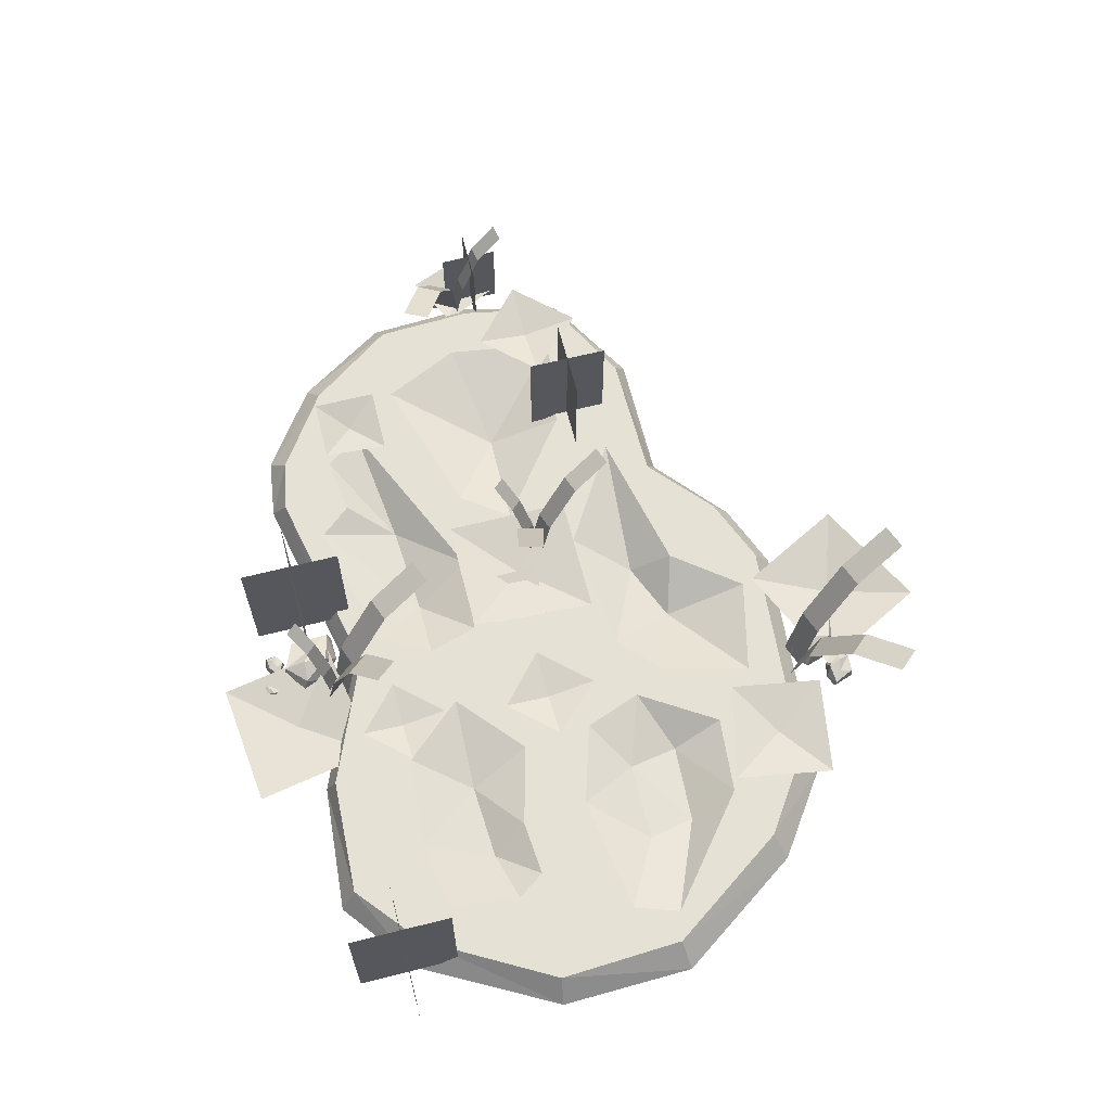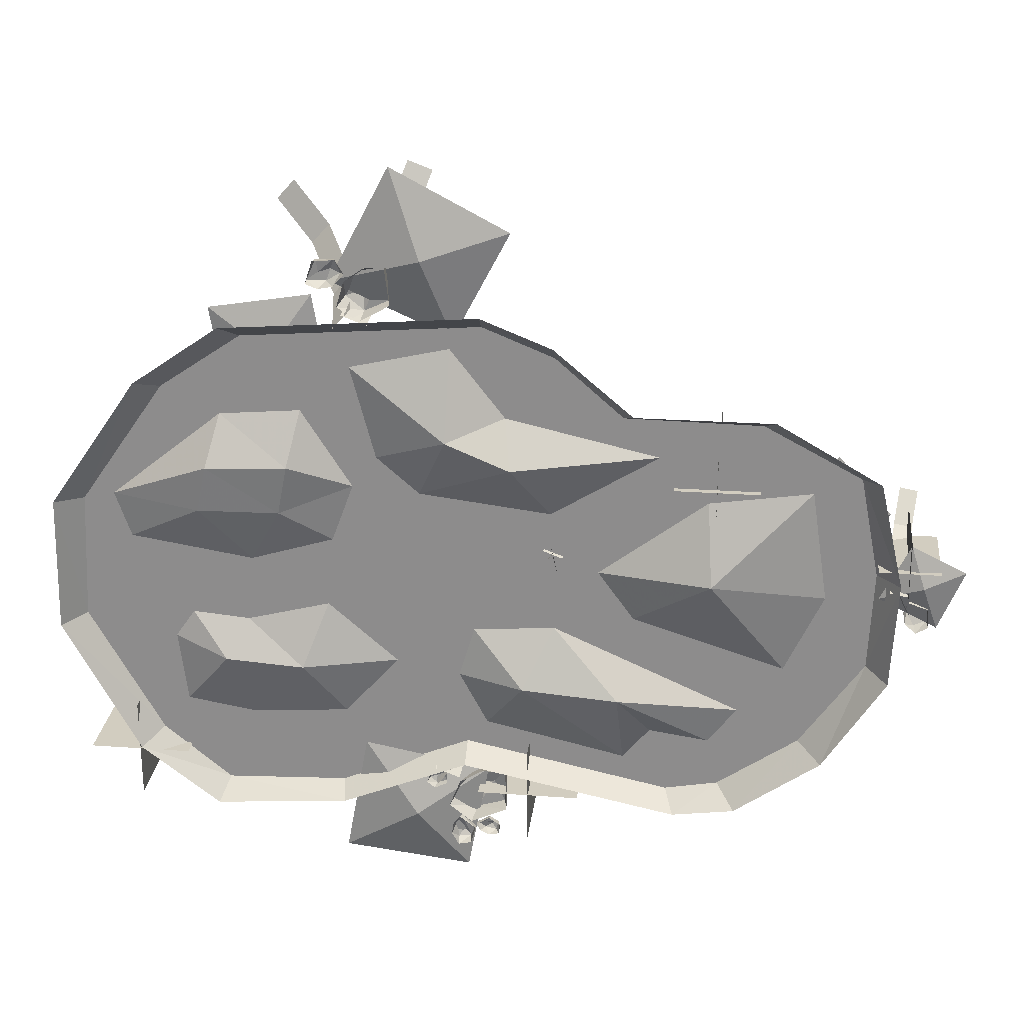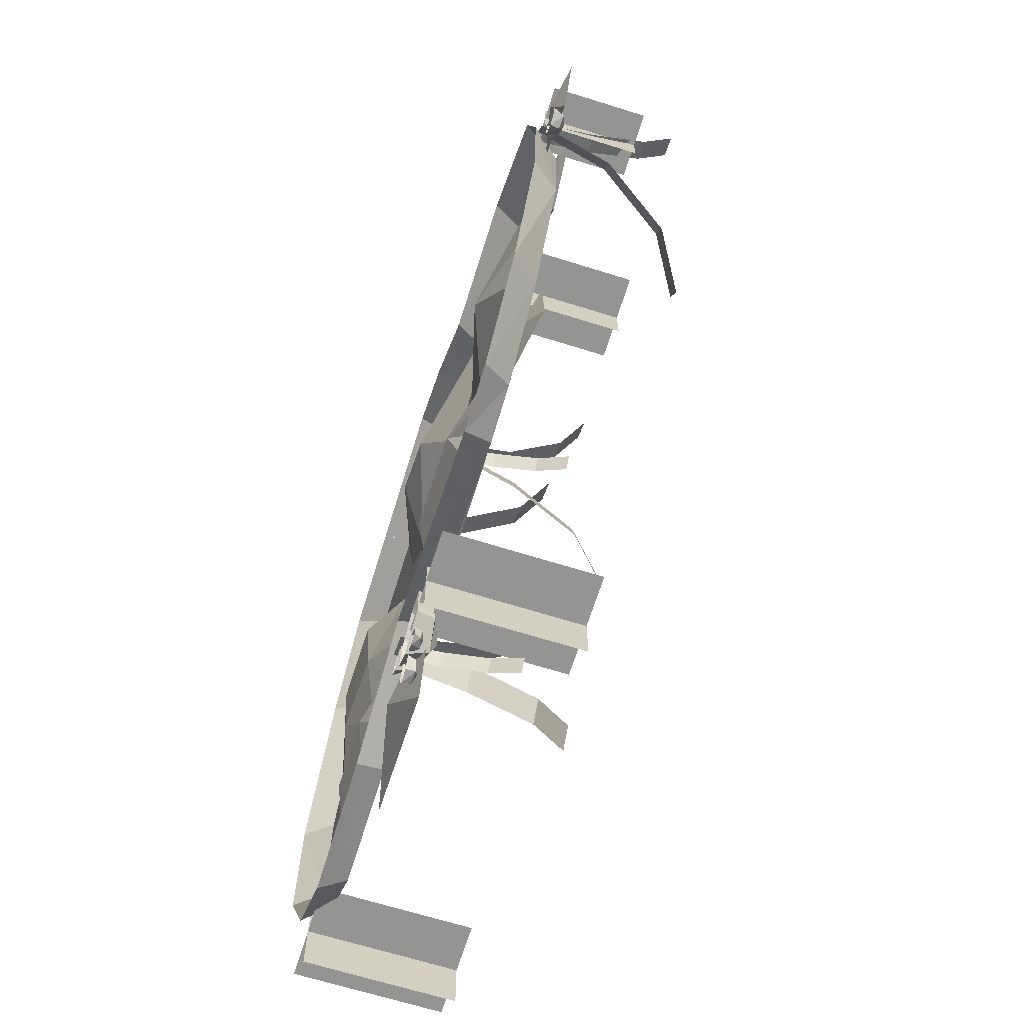
<metadata>
{"format":"obj","ext":"obj","renderer":"f3d","projection":"perspective","resolution":1024,"background":"white","views":[{"elev":64.3,"azim":75.7,"up":"+Z"},{"elev":24.6,"azim":-173.3,"up":"+Y"},{"elev":-67.0,"azim":-107.4,"up":"+Y"}]}
</metadata>
<code>
g yatelandisi_dongxue_04_shuitang01
v 155.8 -81.96 61.39
v 155.8 -123.9 61.39
v 155.8 -123.9 -0.4375
v 155.8 -81.96 -0.4375
v 155.7 -81.96 61.39
v 155.7 -81.96 -0.4375
v 155.7 -123.9 -0.4375
v 155.7 -123.9 61.39
v 134.8 -102.9 61.39
v 176.8 -102.9 61.39
v 176.8 -102.9 -0.4375
v 134.8 -102.9 -0.4375
v 134.8 -103.1 61.39
v 134.8 -103.1 -0.4375
v 176.8 -103.1 -0.4375
v 176.8 -103.1 61.39
v 67.98 -148.4 6.175
v 36.14 -126.7 -0.9863
v 15.23 -154.4 6.175
v 58.58 -96.97 6.175
v 6.473 -106.5 6.175
v -10.8 -93.38 61.39
v -10.8 -135.3 61.39
v -10.8 -135.3 -0.4375
v -10.8 -93.38 -0.4375
v -10.92 -93.38 61.39
v -10.92 -93.38 -0.4375
v -10.92 -135.3 -0.4375
v -10.92 -135.3 61.39
v -31.78 -114.4 61.39
v 10.17 -114.4 61.39
v 10.17 -114.4 -0.4375
v -31.78 -114.4 -0.4375
v -31.78 -114.5 61.39
v -31.78 -114.5 -0.4375
v 10.17 -114.5 -0.4375
v 10.17 -114.5 61.39
v 41.73 -99.57 57.52
v 34.92 -91.1 57.52
v 48.01 -80.58 74.09
v 54.82 -89.05 74.09
v 47.95 -80.63 74.11
v 34.86 -91.15 57.55
v 41.67 -99.62 57.55
v 54.76 -89.1 74.11
v 32.29 -107.2 27.94
v 25.48 -98.7 27.94
v 25.41 -98.75 27.95
v 32.23 -107.2 27.95
v 27.35 -111.1 -0.6666
v 20.54 -102.7 -0.6666
v 20.48 -102.7 -0.6666
v 27.29 -111.2 -0.6666
v 19.08 -79.84 52.76
v 8.891 -83.62 52.76
v 1.328 -63.01 64.66
v 11.52 -59.22 64.66
v 1.355 -63.08 64.68
v 8.918 -83.7 52.79
v 19.11 -79.91 52.79
v 11.55 -59.3 64.68
v 25.79 -96.86 26.42
v 15.6 -100.6 26.42
v 15.63 -100.7 26.43
v 25.82 -96.93 26.43
v 28 -102.8 -2.184
v 17.81 -106.6 -2.184
v 17.84 -106.7 -2.184
v 28.03 -102.9 -2.184
v 111.6 52.34 12.43
v 93.57 77.29 6.711
v 70.35 62.11 12.43
v 118.5 93.58 12.43
v 76.75 100.5 12.43
v 51.21 4.363 9.303
v 52.64 -16.67 6.608
v 71.54 -16 9.991
v 32.54 -16.92 11.01
v 54.15 -35.83 11.58
v 17.49 12.3 14.16
v -9.6 -15.12 6.994
v 13.91 -40.67 14.16
v -34.84 12.3 14.16
v -34.84 -40.67 14.16
v 14.81 -7.52 9.86
v 2.601 -19.88 6.633
v 13.2 -31.39 9.86
v -8.771 -7.52 9.86
v -8.771 -31.39 9.86
v 48.65 -62.64 9.067
v 49.95 -81.82 6.61
v 67.19 -81.21 9.695
v 31.63 -82.05 10.62
v 51.33 -99.29 11.14
v -87.43 -59.88 8.185
v -101.7 -73.91 6.693
v -89.24 -86.98 8.466
v -113.9 -59.88 12.3
v -113.9 -86.98 12.3
v -132.5 42.54 9.932
v -130.8 18.17 6.809
v -108.9 18.95 10.73
v -154.1 17.88 11.91
v -129.1 -4.026 12.57
v -23.13 14.98 47.23
v -30.91 12.09 47.23
v -36.68 27.83 56.31
v -28.9 30.72 56.31
v -36.66 27.78 56.33
v -30.89 12.03 47.25
v -23.11 14.92 47.25
v -28.88 30.66 56.33
v -18 1.985 27.11
v -25.78 -0.9024 27.11
v -25.76 -0.9612 27.12
v -17.98 1.926 27.12
v -16.32 -2.549 5.271
v -24.1 -5.437 5.271
v -24.08 -5.496 5.271
v -16.3 -2.609 5.271
v -4.245 -15.62 61.57
v -1.927 -5.005 61.57
v 14.48 -8.588 78.13
v 12.16 -19.21 78.13
v 14.4 -8.571 78.16
v -2.003 -4.988 61.59
v -4.322 -15.61 61.59
v 12.09 -19.19 78.16
v -16.08 -13.04 31.98
v -13.76 -2.419 31.98
v -13.84 -2.402 32
v -16.16 -13.02 32
v -22.27 -11.69 3.379
v -19.95 -1.068 3.379
v -20.03 -1.05 3.379
v -22.35 -11.67 3.379
v -29.49 -8.852 37.76
v -25.49 -13.32 37.76
v -32.4 -19.5 48.76
v -36.4 -15.03 48.76
v -32.37 -19.47 48.78
v -25.46 -13.29 37.77
v -29.46 -8.823 37.77
v -36.36 -15 48.78
v -24.51 -4.395 21.44
v -20.51 -8.864 21.44
v -20.48 -8.834 21.44
v -24.47 -4.365 21.44
v -21.9 -2.066 5.658
v -17.91 -6.535 5.658
v -17.87 -6.504 5.658
v -21.87 -2.035 5.658
v -85.31 44.45 54.71
v -85.31 10.11 54.71
v -85.31 10.11 4.104
v -85.31 44.45 4.104
v -85.4 44.45 54.71
v -85.4 44.45 4.104
v -85.4 10.11 4.104
v -85.4 10.11 54.71
v -102.5 27.28 54.71
v -68.14 27.28 54.71
v -68.14 27.28 4.104
v -102.5 27.28 4.104
v -102.5 27.19 54.71
v -102.5 27.19 4.104
v -68.14 27.19 4.104
v -68.14 27.19 54.71
v -157.2 2.255 38.15
v -164.6 0.9375 38.15
v -166.6 12.22 49.46
v -159.3 13.54 49.46
v -166.6 12.17 49.48
v -164.5 0.8847 38.17
v -157.2 2.202 38.17
v -159.3 13.49 49.48
v -155.8 -5.888 17.95
v -163.1 -7.205 17.95
v -163.1 -7.261 17.95
v -155.8 -5.943 17.95
v -155 -10.14 -1.587
v -162.3 -11.46 -1.587
v -162.3 -11.52 -1.587
v -155 -10.2 -1.587
v -141 -29.39 51.69
v -136.1 -19.7 51.69
v -116.6 -29.73 63.58
v -121.5 -39.42 63.58
v -116.6 -29.69 63.61
v -136.2 -19.67 51.72
v -141.1 -29.36 51.72
v -121.5 -39.38 63.61
v -157.5 -21.44 25.35
v -152.6 -11.75 25.35
v -152.6 -11.71 25.36
v -157.6 -21.4 25.36
v -163.1 -18.57 -3.256
v -158.2 -8.877 -3.256
v -158.3 -8.84 -3.256
v -163.2 -18.53 -3.256
v -162.5 11.07 34.71
v -162.5 -13.52 34.71
v -162.5 -13.52 -1.522
v -162.5 11.07 -1.522
v -162.6 11.07 34.71
v -162.6 11.07 -1.522
v -162.6 -13.52 -1.522
v -162.6 -13.52 34.71
v -174.8 -1.224 34.71
v -150.2 -1.224 34.71
v -150.2 -1.224 -1.522
v -174.8 -1.224 -1.522
v -174.8 -1.293 34.71
v -174.8 -1.293 -1.522
v -150.2 -1.293 -1.522
v -150.2 -1.293 34.71
v -174.5 -26.11 2.079
v -168.4 -7.882 -1.491
v -184.5 -1.632 2.079
v -151.1 -14.59 2.079
v -162.7 9.098 2.079
v 53.61 120.1 53.85
v 43.42 116.3 53.85
v 35.86 136.9 65.75
v 46.05 140.7 65.75
v 35.89 136.9 65.77
v 43.45 116.2 53.88
v 53.64 120 53.88
v 46.08 140.6 65.77
v 60.33 103.1 27.51
v 50.14 99.29 27.51
v 50.17 99.22 27.52
v 60.36 103 27.52
v 62.53 97.14 -1.095
v 52.34 93.35 -1.095
v 52.37 93.28 -1.095
v 62.56 97.06 -1.095
v 68.44 108.1 7.464
v 31.58 119.4 0.3025
v 19.86 86.68 7.464
v 44.16 154.4 7.464
v -2.762 129.9 7.464
v 84.02 108.3 53.85
v 76.77 116.4 53.85
v 93.19 130.9 65.75
v 100.4 122.8 65.75
v 93.13 130.9 65.77
v 76.71 116.3 53.88
v 83.96 108.2 53.88
v 100.4 122.8 65.77
v 70.64 95.78 27.51
v 63.39 103.9 27.51
v 63.33 103.8 27.52
v 70.58 95.73 27.52
v 65.92 91.56 -1.095
v 58.67 99.66 -1.095
v 58.61 99.6 -1.095
v 65.86 91.5 -1.095
v 13.95 -111.2 32.12
v 17.95 -115.7 32.12
v 11.04 -121.9 43.12
v 7.045 -117.4 43.12
v 11.07 -121.9 43.14
v 17.98 -115.7 32.13
v 13.98 -111.2 32.13
v 7.077 -117.4 43.14
v 18.93 -106.8 15.8
v 22.93 -111.2 15.8
v 22.96 -111.2 15.8
v 18.97 -106.7 15.8
v 21.54 -104.4 0.01631
v 25.53 -108.9 0.01631
v 25.57 -108.9 0.01631
v 21.57 -104.4 0.01631
f 1 2 3
f 3 4 1
f 5 6 7
f 7 8 5
f 9 10 11
f 11 12 9
f 13 14 15
f 15 16 13
f 17 18 19
f 17 20 18
f 20 21 18
f 18 21 19
f 22 23 24
f 24 25 22
f 26 27 28
f 28 29 26
f 30 31 32
f 32 33 30
f 34 35 36
f 36 37 34
f 38 39 40
f 40 41 38
f 42 43 44
f 44 45 42
f 46 47 39
f 39 38 46
f 48 49 44
f 44 43 48
f 50 51 47
f 47 46 50
f 52 53 49
f 49 48 52
f 54 55 56
f 56 57 54
f 58 59 60
f 60 61 58
f 62 63 55
f 55 54 62
f 64 65 60
f 60 59 64
f 66 67 63
f 63 62 66
f 68 69 65
f 65 64 68
f 70 71 72
f 70 73 71
f 73 74 71
f 71 74 72
f 75 76 77
f 75 78 76
f 78 79 76
f 76 79 77
f 80 81 82
f 80 83 81
f 83 84 81
f 81 84 82
f 85 86 87
f 85 88 86
f 88 89 86
f 86 89 87
f 90 91 92
f 90 93 91
f 93 94 91
f 91 94 92
f 95 96 97
f 95 98 96
f 98 99 96
f 96 99 97
f 100 101 102
f 100 103 101
f 103 104 101
f 101 104 102
f 105 106 107
f 107 108 105
f 109 110 111
f 111 112 109
f 113 114 106
f 106 105 113
f 115 116 111
f 111 110 115
f 117 118 114
f 114 113 117
f 119 120 116
f 116 115 119
f 121 122 123
f 123 124 121
f 125 126 127
f 127 128 125
f 129 130 122
f 122 121 129
f 131 132 127
f 127 126 131
f 133 134 130
f 130 129 133
f 135 136 132
f 132 131 135
f 137 138 139
f 139 140 137
f 141 142 143
f 143 144 141
f 145 146 138
f 138 137 145
f 147 148 143
f 143 142 147
f 149 150 146
f 146 145 149
f 151 152 148
f 148 147 151
f 153 154 155
f 155 156 153
f 157 158 159
f 159 160 157
f 161 162 163
f 163 164 161
f 165 166 167
f 167 168 165
f 169 170 171
f 171 172 169
f 173 174 175
f 175 176 173
f 177 178 170
f 170 169 177
f 179 180 175
f 175 174 179
f 181 182 178
f 178 177 181
f 183 184 180
f 180 179 183
f 185 186 187
f 187 188 185
f 189 190 191
f 191 192 189
f 193 194 186
f 186 185 193
f 195 196 191
f 191 190 195
f 197 198 194
f 194 193 197
f 199 200 196
f 196 195 199
f 201 202 203
f 203 204 201
f 205 206 207
f 207 208 205
f 209 210 211
f 211 212 209
f 213 214 215
f 215 216 213
f 217 218 219
f 217 220 218
f 220 221 218
f 218 221 219
f 222 223 224
f 224 225 222
f 226 227 228
f 228 229 226
f 230 231 223
f 223 222 230
f 232 233 228
f 228 227 232
f 234 235 231
f 231 230 234
f 236 237 233
f 233 232 236
f 238 239 240
f 238 241 239
f 241 242 239
f 239 242 240
f 243 244 245
f 245 246 243
f 247 248 249
f 249 250 247
f 251 252 244
f 244 243 251
f 253 254 249
f 249 248 253
f 255 256 252
f 252 251 255
f 257 258 254
f 254 253 257
f 259 260 261
f 261 262 259
f 263 264 265
f 265 266 263
f 267 268 260
f 260 259 267
f 269 270 265
f 265 264 269
f 271 272 268
f 268 267 271
f 273 274 270
f 270 269 273
g yatelandisi_dongxue_04_shuitang01
v 160.8 13.49 6.649
v 119.3 30.97 -4.171
v 123.9 11.23 -1.951
v 154.3 -5.279 6.649
v 90.69 11.43 -1.214
v 86.26 32.51 -3.802
v 61.41 21.52 6.649
v 70.31 -2.673 6.649
v 104.2 -13.05 6.649
v 173.4 10.71 6.649
v 176.1 -42.24 6.649
v 138.2 61.46 6.649
v 114.8 50.7 6.649
v 81.84 53.6 6.649
v 66.67 -82.01 6.649
v 118.6 -118.2 6.649
v 105.7 -85.17 6.649
v 44.55 -56.85 6.649
v 82.94 -57.99 -2.67
v 73.01 -32.17 6.649
v 138.4 -50.69 6.649
v 115.2 -56.13 -2.43
v 134.7 -80.5 6.649
v 68.93 -116 6.649
v 106.9 -41.07 6.649
v 61.46 72.87 6.649
v 104.8 84.27 6.649
v 8.597 91.87 6.649
v 21.24 82.2 6.649
v 21.24 82.2 6.649
v 21.89 47.25 -6.283
v -0.7233 53.99 6.649
v -20.28 80.19 6.649
v -47.66 56.27 6.649
v -62.36 40.12 6.649
v -3.878 36.62 -6.283
v -19.06 13.33 6.649
v 34.17 19.62 6.649
v 51.44 34.64 6.649
v -82.17 21.38 6.649
v -123.3 27.64 6.649
v -84.6 -9.955 -6.056
v -114.8 -51 6.649
v -130.2 -18.01 6.649
v -149.9 -6.442 6.649
v -148.1 -47.65 6.649
v -102.5 55.58 6.649
v -141.9 34.77 6.649
v -38.6 -11.62 6.649
v -20.83 -37.88 6.649
v -47.94 -64.56 -4.906
v -8.851 -61.68 -4.906
v 12.26 -40.65 6.649
v -53.21 -31.81 6.649
v 6.912 -83.72 6.649
v 18.54 -61.92 6.649
v -122.5 -84.29 6.649
v -96.93 -71.52 6.649
v -68.36 -111 6.649
v -61.1 -83.46 6.649
v -85.31 -86.86 6.649
v -89.91 -106.9 6.649
v -50.12 -96.67 6.649
v 15.3 -93.51 6.649
v 111.1 91 -4.358
v 8.087 99.13 -4.358
v 146.3 -95.26 6.649
v 153.8 -100 -4.358
v 184.5 -43.53 -4.358
v -72.09 -117.2 -4.358
v 15.26 -99.26 -4.358
v -107.3 61.15 -4.358
v -149.2 37.19 -4.358
v 183.2 12.77 -4.358
v -159.1 -6.079 -4.358
v -156.8 -50.18 -4.358
v -20.5 87.76 -4.358
v -52.12 61.04 -4.358
v 66.9 -120.5 -4.358
v 121.5 -124.8 -4.358
v 146.4 66.22 -4.358
v -132 -88.99 -4.358
v -97.34 -113.6 -4.358
v 130.3 -39.08 6.649
v 76.29 109.6 3.318
v 72.65 117.8 4.274
v 71.94 112.4 4.929
v 76.4 108.9 0.389
v 73.35 118.2 0.389
v 64.42 118.9 0.389
v 65.66 118 5.083
v 65.53 108.2 0.389
v 69.05 108.7 5.885
v 63.17 112.5 4.596
v 71.52 107 0.389
v 76.4 108.9 0.389
v 67.33 113.5 6.63
v 60.99 113.4 0.389
v 44.94 115.3 4.88
v 44.74 101.3 6.383
v 49.29 108.5 7.412
v 45.29 116.5 0.28
v 43.5 101.2 0.28
v 55.75 94.29 0.28
v 54.58 96.43 7.653
v 61.24 110.3 0.28
v 55.88 111.9 8.913
v 61.78 102.7 6.888
v 53.51 116 0.28
v 45.29 116.5 0.28
v 55.16 103.9 10.08
v 64.29 99.93 0.28
v -1.71 -105.4 4.576
v -0.4974 -121.7 6.326
v 4.046 -112.9 7.524
v -1.425 -104 -0.7804
v -1.931 -121.9 -0.7804
v 12.99 -128.7 -0.7804
v 11.42 -126.4 7.805
v 17.72 -109.6 -0.7804
v 11.33 -108.3 9.273
v 19.13 -118.4 6.914
v 8.158 -103.8 -0.7804
v -1.425 -104 -0.7804
v 11.33 -117.6 10.63
v 22.32 -121.3 -0.7804
v 10.6 -130.1 1.456
v 5.482 -127.4 2.074
v 7.271 -130.4 2.497
v 10.97 -130.4 -0.437
v 5.685 -126.9 -0.437
v 0.8642 -130.1 -0.437
v 1.865 -130.1 2.597
v 5.737 -135.1 -0.437
v 7.309 -133.5 3.115
v 2.826 -133.9 2.282
v 9.262 -133.3 -0.437
v 10.97 -130.4 -0.437
v 4.506 -131.7 3.597
v 1.348 -134.3 -0.437
v 17.38 -127.8 2.435
v 11.91 -133 3.245
v 16.39 -132.1 3.799
v 17.97 -127.5 -0.0438
v 11.41 -132.6 -0.0438
v 13.37 -139.9 -0.0438
v 13.75 -138.7 3.929
v 21.61 -136 -0.0438
v 20.19 -133.3 4.608
v 18.87 -139.1 3.517
v 20.88 -130.8 -0.0438
v 17.97 -127.5 -0.0438
v 16.85 -136.1 5.239
v 18.76 -141.1 -0.0438
v 23.45 -104.8 0.9567
v 23.78 -110.6 1.575
v 25.44 -107.5 1.998
v 23.56 -104.3 -0.9362
v 23.27 -110.7 -0.9362
v 28.5 -113.1 -0.9362
v 27.96 -112.3 2.098
v 30.29 -106.4 -0.9362
v 28.04 -105.9 2.616
v 30.73 -109.5 1.783
v 26.94 -104.3 -0.9362
v 23.56 -104.3 -0.9362
v 27.98 -109.2 3.097
v 31.85 -110.6 -0.9362
v -163.3 -14.41 1.512
v -170.4 -17.66 2.344
v -165.7 -18.22 2.914
v -162.6 -14.3 -1.035
v -170.7 -17.06 -1.035
v -171.2 -24.84 -1.035
v -170.4 -23.74 3.048
v -161.9 -23.75 -1.035
v -162.4 -20.69 3.746
v -165.6 -25.84 2.624
v -160.9 -18.52 -1.035
v -162.6 -14.3 -1.035
v -166.6 -22.24 4.393
v -166.4 -27.76 -1.035
f 275 276 277
f 277 278 275
f 279 280 281
f 281 282 279
f 283 278 277
f 276 280 279
f 279 277 276
f 284 275 278
f 278 285 284
f 284 286 287
f 287 275 284
f 287 288 280
f 280 276 287
f 275 287 276
f 280 288 281
f 289 290 291
f 292 293 294
f 295 296 297
f 289 298 290
f 293 299 294
f 292 289 293
f 300 301 302
f 302 303 304
f 300 302 304
f 305 304 303
f 303 306 305
f 306 307 308
f 309 306 308
f 288 287 301
f 301 300 288
f 305 300 304
f 310 311 312
f 312 305 310
f 310 309 311
f 306 309 310
f 305 313 300
f 306 310 305
f 314 315 316
f 317 318 319
f 319 320 317
f 315 314 321
f 321 322 315
f 314 323 311
f 311 309 314
f 324 325 326
f 326 327 324
f 316 323 314
f 318 317 316
f 316 317 328
f 316 328 323
f 329 292 330
f 320 331 332
f 332 317 320
f 333 334 335
f 335 336 333
f 328 317 332
f 332 324 328
f 323 328 324
f 337 329 326
f 326 325 337
f 325 332 335
f 335 334 325
f 330 327 326
f 324 332 325
f 325 334 337
f 289 292 329
f 329 338 289
f 281 288 300
f 300 313 281
f 292 294 282
f 282 327 292
f 312 311 327
f 327 282 312
f 311 323 324
f 324 327 311
f 282 281 312
f 301 339 340
f 340 302 301
f 341 342 343
f 343 285 341
f 333 344 345
f 345 338 333
f 322 321 346
f 346 347 322
f 285 343 348
f 348 284 285
f 320 319 349
f 349 350 320
f 307 351 352
f 352 308 307
f 290 298 353
f 353 354 290
f 286 355 339
f 339 301 286
f 331 356 357
f 357 336 331
f 298 338 345
f 345 353 298
f 289 338 298
f 290 354 342
f 342 341 290
f 341 285 295
f 295 297 341
f 321 308 352
f 352 346 321
f 314 309 308
f 308 321 314
f 336 357 344
f 344 333 336
f 338 329 337
f 337 333 338
f 333 337 334
f 320 350 356
f 356 331 320
f 336 335 332
f 332 331 336
f 322 347 349
f 349 319 322
f 278 283 299
f 299 358 278
f 278 358 295
f 295 285 278
f 296 299 293
f 296 295 358
f 296 291 297
f 296 358 299
f 277 279 283
f 283 282 294
f 294 299 283
f 279 282 283
f 305 312 313
f 313 312 281
f 326 329 330
f 292 327 330
f 316 315 318
f 315 322 319
f 319 318 315
f 290 341 297
f 297 291 290
f 293 289 291
f 296 293 291
f 302 340 351
f 351 307 302
f 306 303 302
f 302 307 306
f 284 348 355
f 355 286 284
f 286 301 287
f 359 360 361
f 362 363 359
f 363 364 365
f 365 360 363
f 366 367 368
f 369 370 359
f 359 367 369
f 360 365 361
f 365 368 371
f 361 367 359
f 372 368 365
f 365 364 372
f 368 367 371
f 366 369 367
f 368 372 366
f 363 360 359
f 367 361 371
f 371 361 365
f 373 374 375
f 376 377 373
f 377 378 379
f 379 374 377
f 380 381 382
f 383 384 373
f 373 381 383
f 374 379 375
f 379 382 385
f 375 381 373
f 386 382 379
f 379 378 386
f 382 381 385
f 380 383 381
f 382 386 380
f 377 374 373
f 381 375 385
f 385 375 379
f 387 388 389
f 390 391 387
f 391 392 393
f 393 388 391
f 394 395 396
f 397 398 387
f 387 395 397
f 388 393 389
f 393 396 399
f 389 395 387
f 400 396 393
f 393 392 400
f 396 395 399
f 394 397 395
f 396 400 394
f 391 388 387
f 395 389 399
f 399 389 393
f 401 402 403
f 404 405 401
f 405 406 407
f 407 402 405
f 408 409 410
f 411 412 401
f 401 409 411
f 402 407 403
f 407 410 413
f 403 409 401
f 414 410 407
f 407 406 414
f 410 409 413
f 408 411 409
f 410 414 408
f 405 402 401
f 409 403 413
f 413 403 407
f 415 416 417
f 418 419 415
f 419 420 421
f 421 416 419
f 422 423 424
f 425 426 415
f 415 423 425
f 416 421 417
f 421 424 427
f 417 423 415
f 428 424 421
f 421 420 428
f 424 423 427
f 422 425 423
f 424 428 422
f 419 416 415
f 423 417 427
f 427 417 421
f 429 430 431
f 432 433 429
f 433 434 435
f 435 430 433
f 436 437 438
f 439 440 429
f 429 437 439
f 430 435 431
f 435 438 441
f 431 437 429
f 442 438 435
f 435 434 442
f 438 437 441
f 436 439 437
f 438 442 436
f 433 430 429
f 437 431 441
f 441 431 435
f 443 444 445
f 446 447 443
f 447 448 449
f 449 444 447
f 450 451 452
f 453 454 443
f 443 451 453
f 444 449 445
f 449 452 455
f 445 451 443
f 456 452 449
f 449 448 456
f 452 451 455
f 450 453 451
f 452 456 450
f 447 444 443
f 451 445 455
f 455 445 449

</code>
